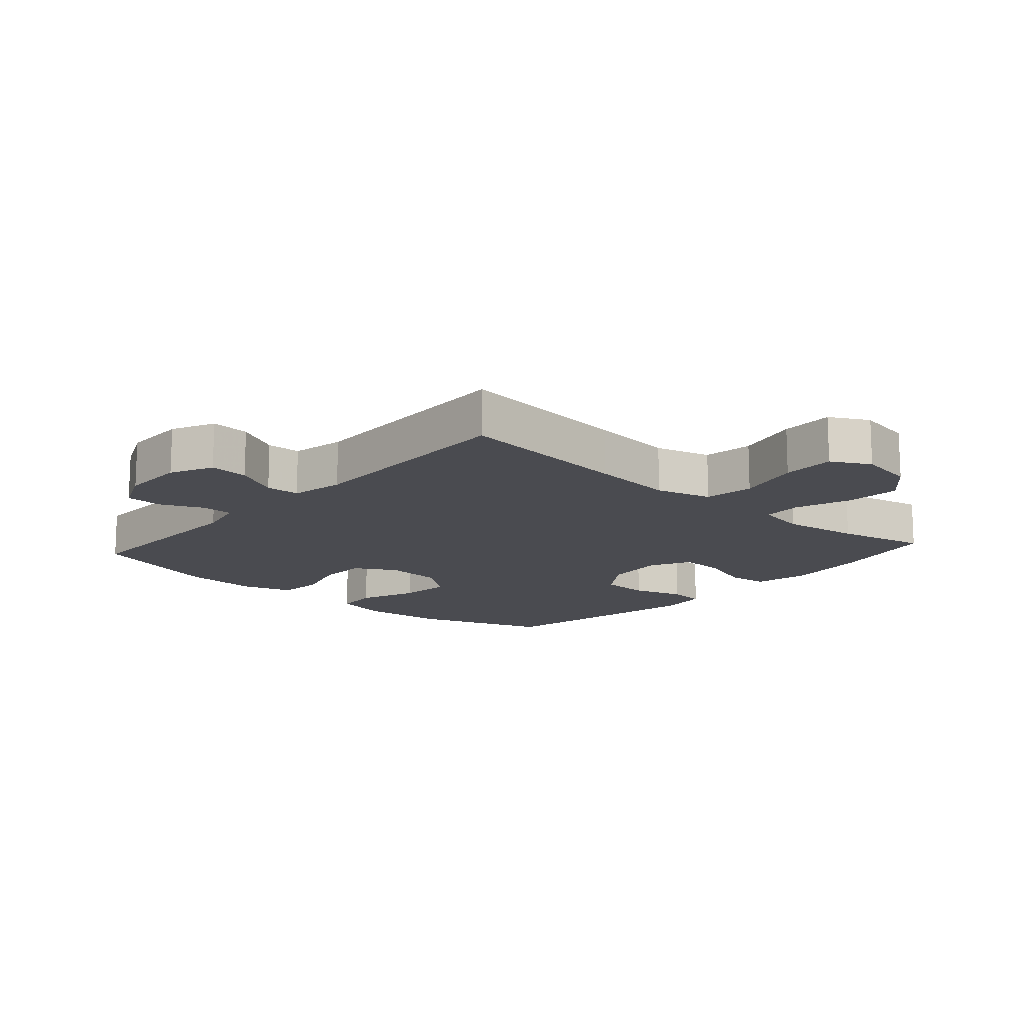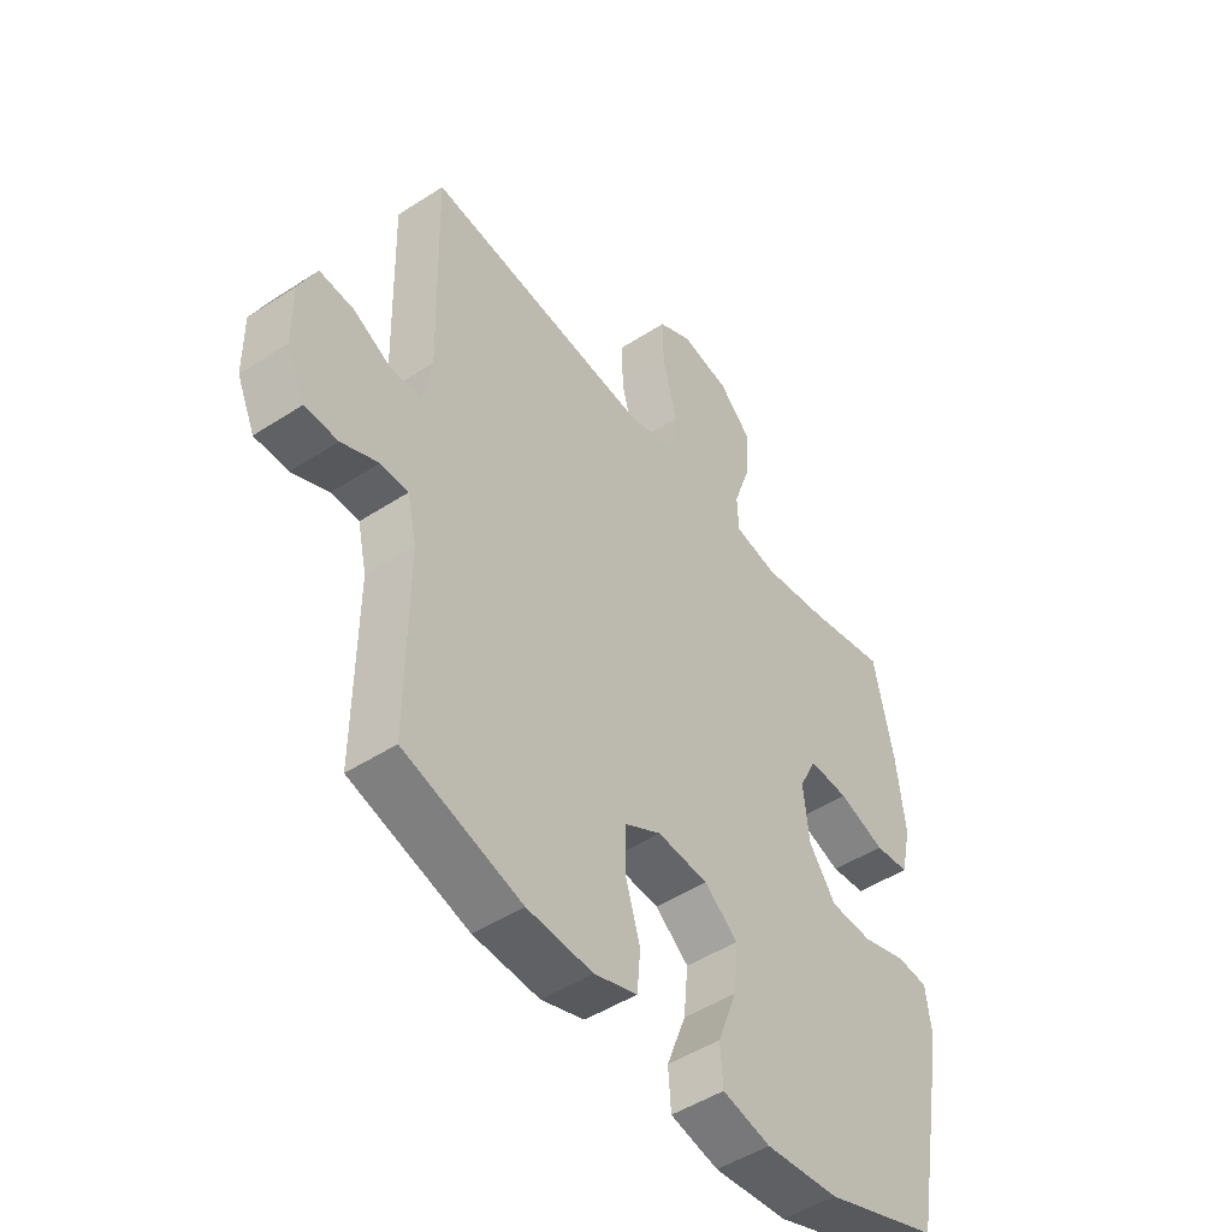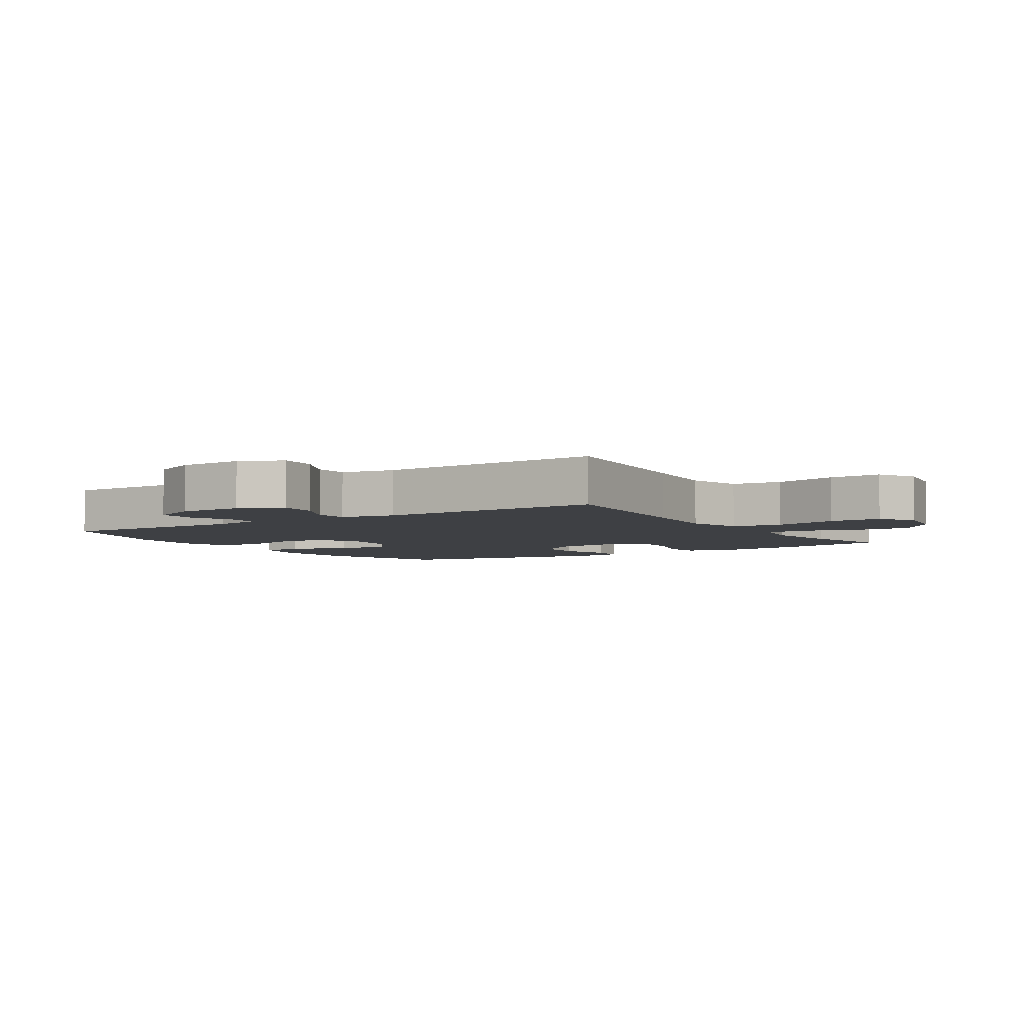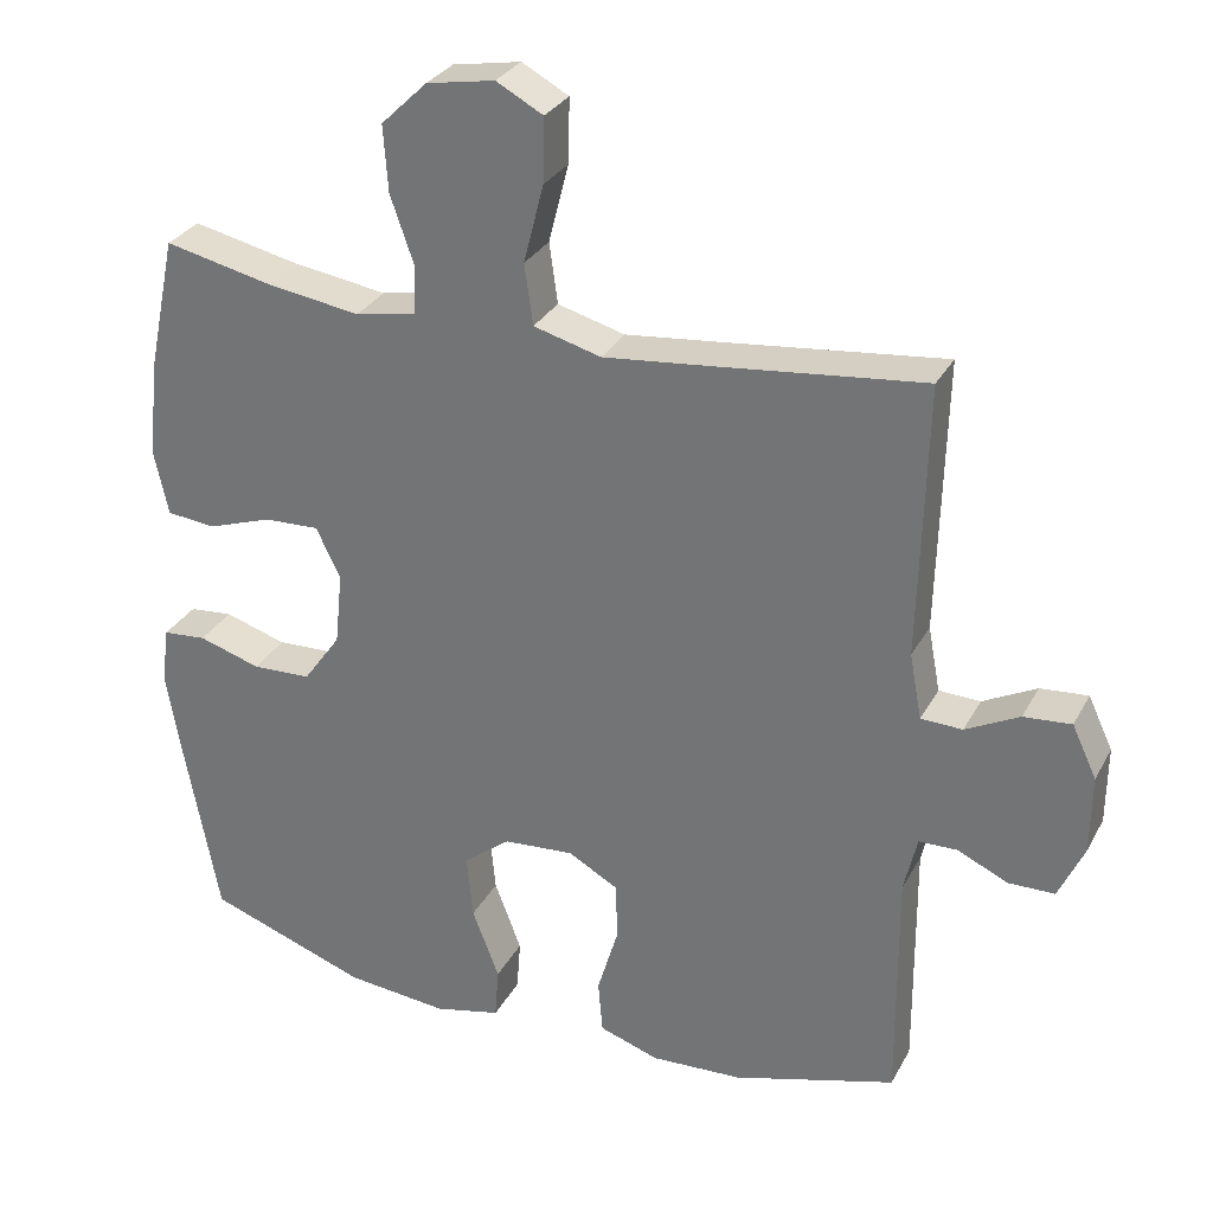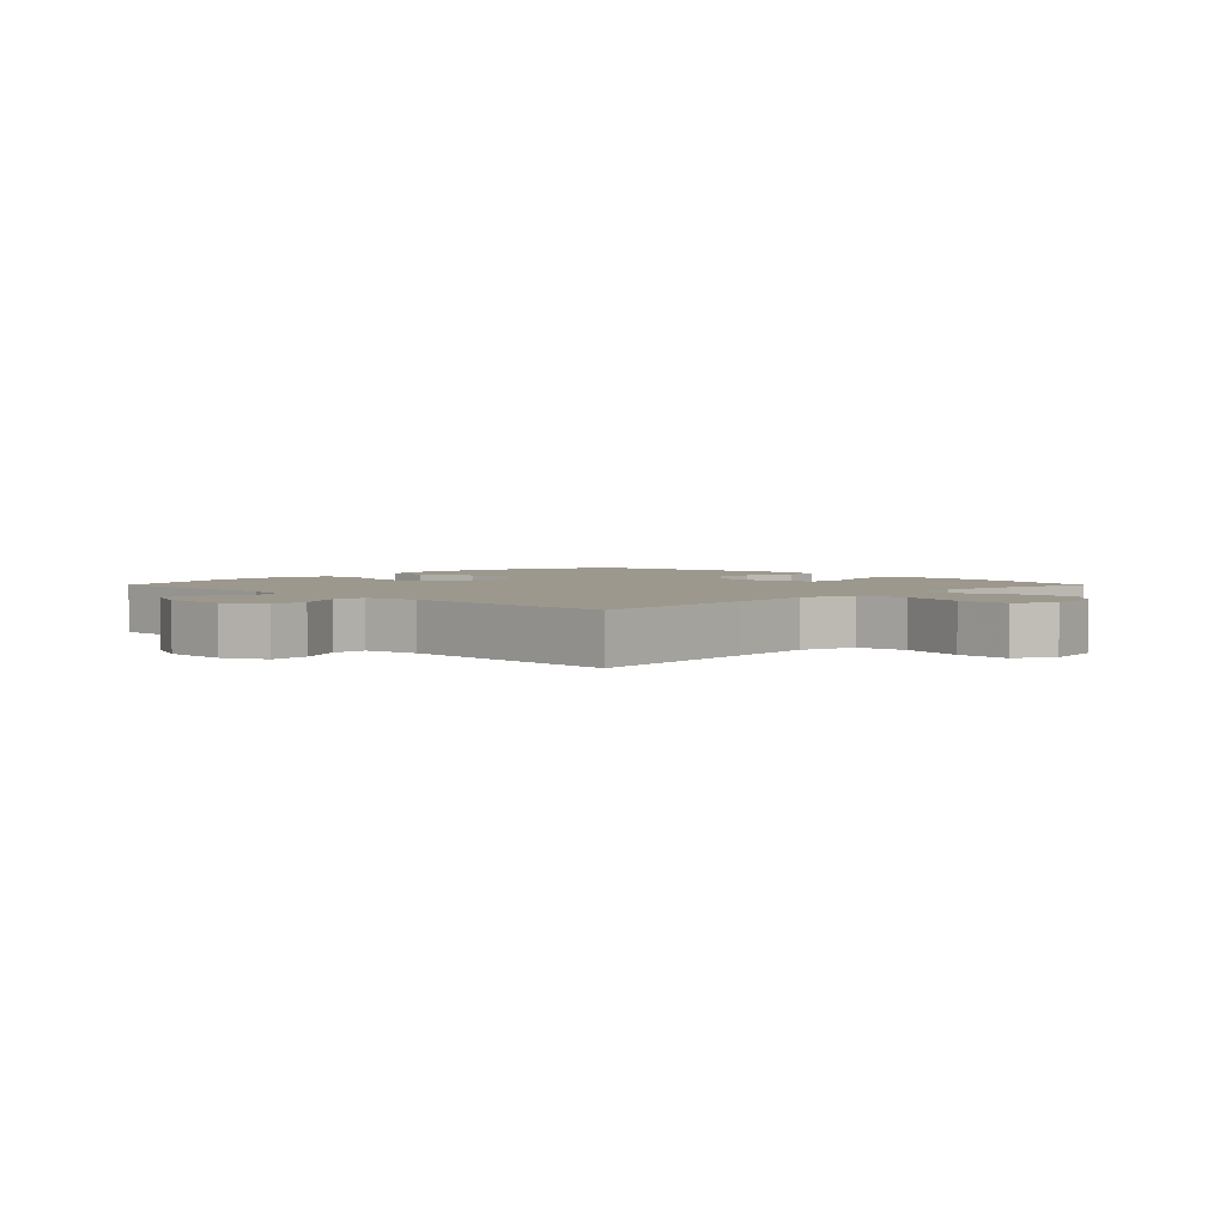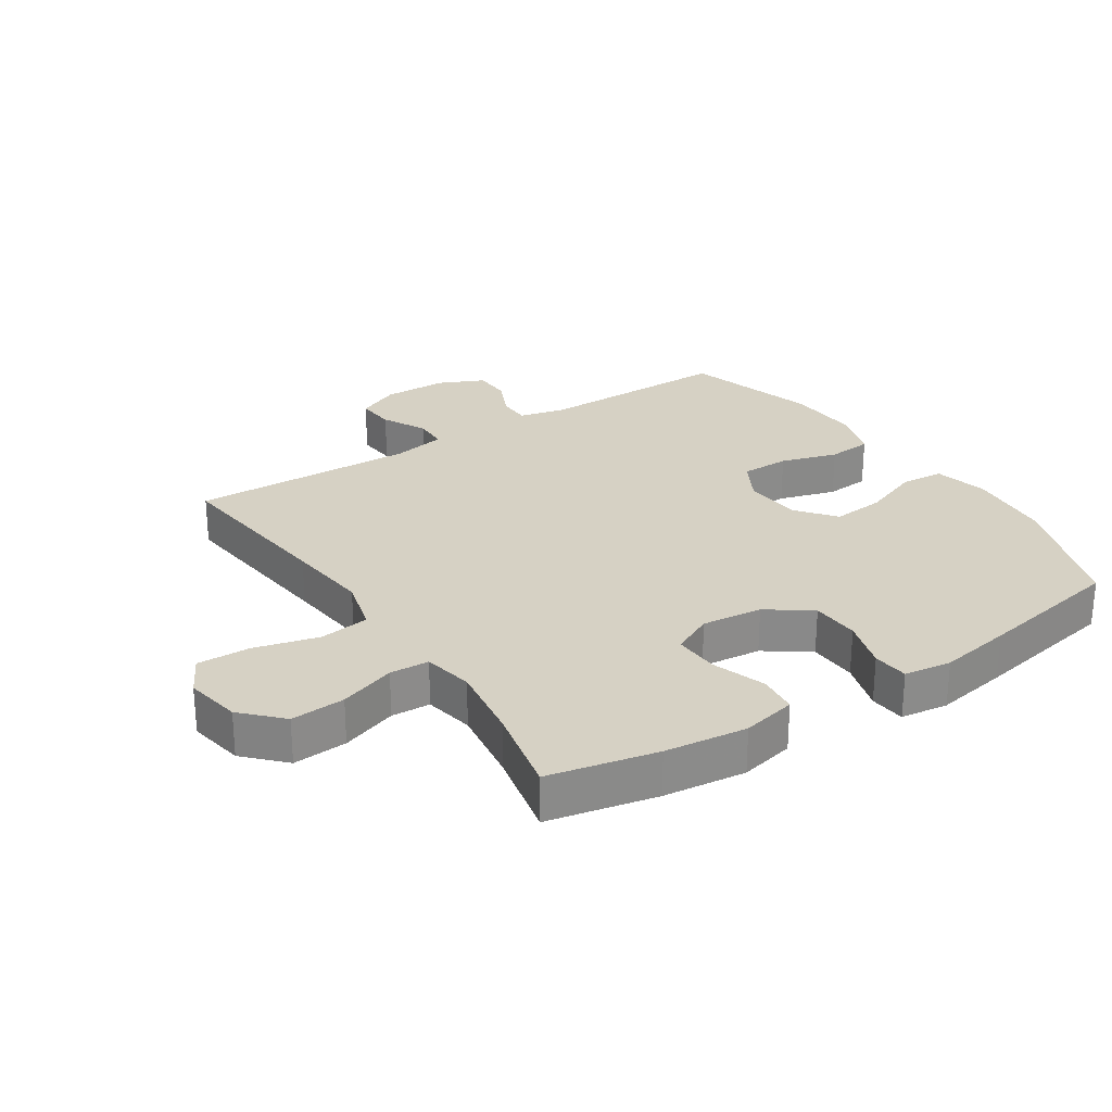
<metadata>
{"format":"obj","ext":"obj","renderer":"f3d","projection":"perspective","resolution":1024,"background":"white","views":[{"elev":-14.4,"azim":-41.7,"up":"+Y"},{"elev":-48.2,"azim":-54.0,"up":"+Z"},{"elev":-4.6,"azim":-56.9,"up":"+Y"},{"elev":29.9,"azim":-156.1,"up":"+Z"},{"elev":3.1,"azim":-45.0,"up":"+Y"},{"elev":26.7,"azim":56.8,"up":"+Y"}]}
</metadata>
<code>
v -0.5 0.07 -0.5
v -0.498 0.07 -0.192
v -0.515 0.07 -0.118
v -0.565 0.07 -0.117
v -0.631 0.07 -0.147
v -0.691 0.07 -0.146
v -0.724 0.07 -0.073
v -0.725 0.07 0.029
v -0.693 0.07 0.097
v -0.631 0.07 0.092
v -0.561 0.07 0.056
v -0.507 0.07 0.058
v -0.491 0.07 0.143
v -0.5 0.07 0.5
v -0.221 0.07 0.469
v -0.089 0.07 0.455
v -0.001 0.07 0.479
v 0.01 0.07 0.558
v -0.016 0.07 0.66
v -0.018 0.07 0.744
v 0.043 0.07 0.777
v 0.132 0.07 0.761
v 0.192 0.07 0.703
v 0.186 0.07 0.617
v 0.155 0.07 0.528
v 0.158 0.07 0.466
v 0.237 0.07 0.451
v 0.359 0.07 0.469
v 0.5 0.07 0.5
v 0.536 0.07 0.329
v 0.551 0.07 0.199
v 0.532 0.07 0.113
v 0.469 0.07 0.106
v 0.384 0.07 0.135
v 0.312 0.07 0.138
v 0.28 0.07 0.073
v 0.29 0.07 -0.023
v 0.339 0.07 -0.092
v 0.416 0.07 -0.095
v 0.497 0.07 -0.07
v 0.554 0.07 -0.075
v 0.564 0.07 -0.15
v 0.544 0.07 -0.265
v 0.5 0.07 -0.5
v 0.291 0.07 -0.574
v 0.158 0.07 -0.587
v 0.071 0.07 -0.567
v 0.066 0.07 -0.499
v 0.101 0.07 -0.407
v 0.109 0.07 -0.323
v 0.048 0.07 -0.275
v -0.044 0.07 -0.268
v -0.11 0.07 -0.305
v -0.111 0.07 -0.382
v -0.084 0.07 -0.472
v -0.09 0.07 -0.542
v -0.168 0.07 -0.568
v -0.287 0.07 -0.562
v -0.5 0 -0.5
v -0.498 0 -0.192
v -0.515 0 -0.118
v -0.565 0 -0.117
v -0.631 0 -0.147
v -0.691 0 -0.146
v -0.724 0 -0.073
v -0.725 0 0.029
v -0.693 0 0.097
v -0.631 0 0.092
v -0.561 0 0.056
v -0.507 0 0.058
v -0.491 0 0.143
v -0.5 0 0.5
v -0.221 0 0.469
v -0.089 0 0.455
v -0.001 0 0.479
v 0.01 0 0.558
v -0.016 0 0.66
v -0.018 0 0.744
v 0.043 0 0.777
v 0.132 0 0.761
v 0.192 0 0.703
v 0.186 0 0.617
v 0.155 0 0.528
v 0.158 0 0.466
v 0.237 0 0.451
v 0.359 0 0.469
v 0.5 0 0.5
v 0.536 0 0.329
v 0.551 0 0.199
v 0.532 0 0.113
v 0.469 0 0.106
v 0.384 0 0.135
v 0.312 0 0.138
v 0.28 0 0.073
v 0.29 0 -0.023
v 0.339 0 -0.092
v 0.416 0 -0.095
v 0.497 0 -0.07
v 0.554 0 -0.075
v 0.564 0 -0.15
v 0.544 0 -0.265
v 0.5 0 -0.5
v 0.291 0 -0.574
v 0.158 0 -0.587
v 0.071 0 -0.567
v 0.066 0 -0.499
v 0.101 0 -0.407
v 0.109 0 -0.323
v 0.048 0 -0.275
v -0.044 0 -0.268
v -0.11 0 -0.305
v -0.111 0 -0.382
v -0.084 0 -0.472
v -0.09 0 -0.542
v -0.168 0 -0.568
v -0.287 0 -0.562
f 57 58 1 2
f 54 55 56 57
f 53 54 57 2
f 52 53 2 3
f 51 52 3
f 46 47 48 49
f 46 49 50
f 45 46 50
f 44 45 50
f 43 44 50 51
f 39 40 41 42
f 38 39 42 43
f 31 32 33 34
f 31 34 35
f 28 29 30 31
f 27 28 31 35
f 26 27 35 36
f 22 23 24 25
f 22 25 26
f 21 22 26
f 18 19 20 21
f 17 18 21 26
f 16 17 26 36
f 13 14 15
f 12 13 15 16
f 8 9 10 11
f 8 11 12
f 7 8 12
f 4 5 6 7
f 3 4 7 12
f 38 43 51 3
f 12 16 36 37
f 3 12 37 38
f 60 59 116 115
f 115 114 113 112
f 60 115 112 111
f 61 60 111 110
f 61 110 109
f 107 106 105 104
f 108 107 104
f 108 104 103
f 108 103 102
f 109 108 102 101
f 100 99 98 97
f 101 100 97 96
f 92 91 90 89
f 93 92 89
f 89 88 87 86
f 93 89 86 85
f 94 93 85 84
f 83 82 81 80
f 84 83 80
f 84 80 79
f 79 78 77 76
f 84 79 76 75
f 94 84 75 74
f 73 72 71
f 74 73 71 70
f 69 68 67 66
f 70 69 66
f 70 66 65
f 65 64 63 62
f 70 65 62 61
f 61 109 101 96
f 95 94 74 70
f 96 95 70 61
f 1 59 60 2
f 2 60 61 3
f 3 61 62 4
f 4 62 63 5
f 5 63 64 6
f 6 64 65 7
f 7 65 66 8
f 8 66 67 9
f 9 67 68 10
f 10 68 69 11
f 11 69 70 12
f 12 70 71 13
f 13 71 72 14
f 14 72 73 15
f 15 73 74 16
f 16 74 75 17
f 17 75 76 18
f 18 76 77 19
f 19 77 78 20
f 20 78 79 21
f 21 79 80 22
f 22 80 81 23
f 23 81 82 24
f 24 82 83 25
f 25 83 84 26
f 26 84 85 27
f 27 85 86 28
f 28 86 87 29
f 29 87 88 30
f 30 88 89 31
f 31 89 90 32
f 32 90 91 33
f 33 91 92 34
f 34 92 93 35
f 35 93 94 36
f 36 94 95 37
f 37 95 96 38
f 38 96 97 39
f 39 97 98 40
f 40 98 99 41
f 41 99 100 42
f 42 100 101 43
f 43 101 102 44
f 44 102 103 45
f 45 103 104 46
f 46 104 105 47
f 47 105 106 48
f 48 106 107 49
f 49 107 108 50
f 50 108 109 51
f 51 109 110 52
f 52 110 111 53
f 53 111 112 54
f 54 112 113 55
f 55 113 114 56
f 56 114 115 57
f 57 115 116 58
f 58 116 59 1

</code>
